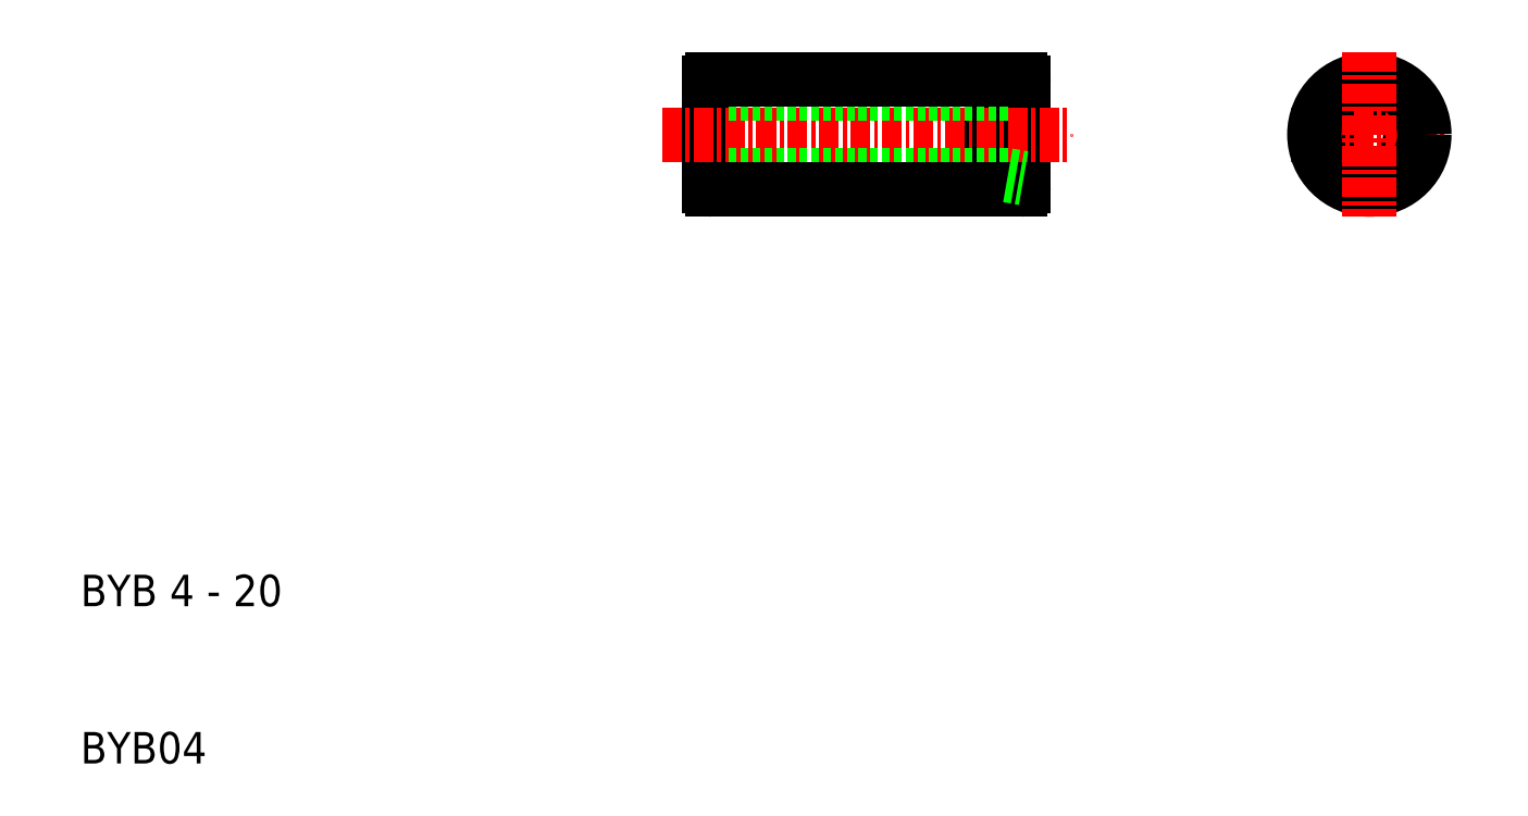
<metadata>
{"format":"dxf","ext":"dxf","renderer":"ezdxf+matplotlib","layout":"modelspace","background":"white","min_lineweight":24,"dpi":150}
</metadata>
<code>
0
SECTION
2
ENTITIES
0
TEXT
8
0
10
9.605
20
69.08
30
0
40
2
1
BYB 4 - 20
0
TEXT
8
0
10
9.605
20
59.08
30
0
40
2
1
BYB04
0
LINE
8
0
10
68.6
20
101.7
30
0
11
69.6
21
101.9
31
0
0
LINE
8
0
10
50.6
20
101.7
30
0
11
49.6
21
101.9
31
0
0
LINE
8
0
10
50.6
20
96.48
30
0
11
49.6
21
96.3
31
0
0
ARC
8
0
10
49.8
20
95.78
30
0
40
0.2
50
180
51
270
0
ARC
8
0
10
49.8
20
102.4
30
0
40
0.2
50
90
51
180
0
ARC
8
0
10
69.4
20
95.78
30
0
40
0.2
50
270
51
0
0
ARC
8
0
10
69.4
20
102.4
30
0
40
0.2
50
0
51
90
0
CIRCLE
8
0
10
91.6
20
99.08
30
0
40
2.6
0
LINE
8
CENTER
10
86.6
20
99.08
30
0
11
96.6
21
99.08
31
0
0
CIRCLE
8
0
10
91.6
20
99.08
30
0
40
3.5
0
LINE
8
CENTER
10
91.6
20
104.3
30
0
11
91.6
21
93.83
31
0
0
LINE
8
0
10
69.6
20
102.4
30
0
11
69.6
21
99.08
31
0
0
LINE
8
0
10
69.6
20
95.78
30
0
11
69.6
21
99.08
31
0
0
LINE
8
0
10
67.6
20
95.58
30
0
11
67.6
21
102.6
31
0
0
LINE
8
0
10
49.6
20
99.08
30
0
11
49.6
21
102.4
31
0
0
LINE
8
0
10
49.6
20
99.08
30
0
11
49.6
21
95.78
31
0
0
LINE
8
CENTER
10
46.6
20
99.08
30
0
11
72.6
21
99.08
31
0
0
LINE
8
0
10
68.6
20
101.7
30
0
11
50.6
21
101.7
31
0
0
LINE
8
0
10
68.6
20
96.48
30
0
11
50.6
21
96.48
31
0
0
LINE
8
0
10
49.8
20
102.6
30
0
11
69.4
21
102.6
31
0
0
LINE
8
0
10
49.8
20
95.58
30
0
11
69.4
21
95.58
31
0
0
LINE
8
0
10
68.6
20
96.48
30
0
11
69.6
21
96.3
31
0
0
ENDSEC
0
EOF

</code>
